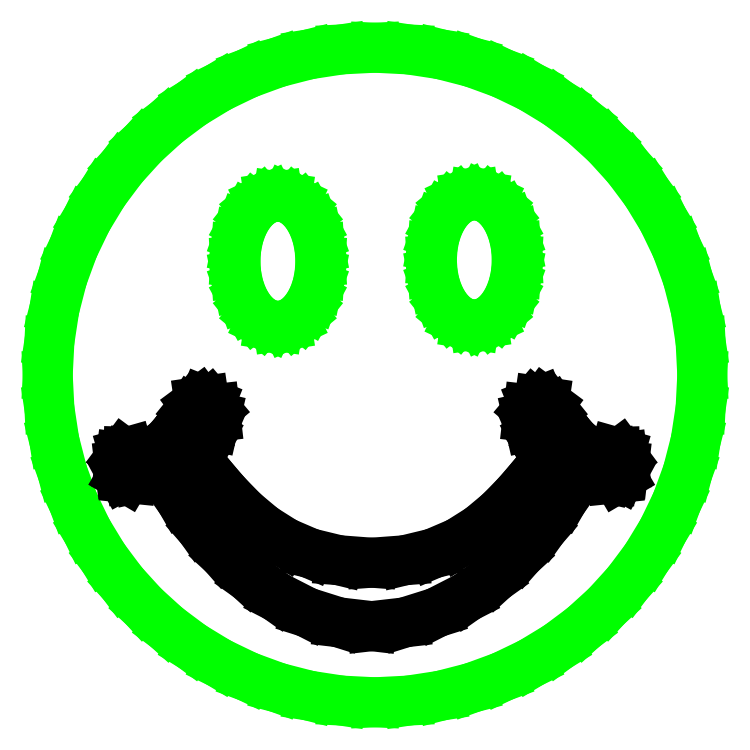
<metadata>
{"format":"dxf","ext":"dxf","renderer":"ezdxf+matplotlib","layout":"modelspace","background":"white","min_lineweight":24,"dpi":150}
</metadata>
<code>
0
SECTION
2
ENTITIES
0
LINE
8
CC
10
55.77
20
48.77
30
0
11
55.64
21
46.29
31
0
0
LINE
8
CC
10
55.64
20
46.29
30
0
11
55.27
21
43.89
31
0
0
LINE
8
CC
10
55.27
20
43.89
30
0
11
54.68
21
41.57
31
0
0
LINE
8
CC
10
54.68
20
41.57
30
0
11
53.86
21
39.35
31
0
0
LINE
8
CC
10
53.86
20
39.35
30
0
11
52.85
21
37.24
31
0
0
LINE
8
CC
10
52.85
20
37.24
30
0
11
51.63
21
35.24
31
0
0
LINE
8
CC
10
51.63
20
35.24
30
0
11
50.24
21
33.38
31
0
0
LINE
8
CC
10
50.24
20
33.38
30
0
11
48.68
21
31.66
31
0
0
LINE
8
CC
10
48.68
20
31.66
30
0
11
46.96
21
30.1
31
0
0
LINE
8
CC
10
46.96
20
30.1
30
0
11
45.1
21
28.71
31
0
0
LINE
8
CC
10
45.1
20
28.71
30
0
11
43.1
21
27.49
31
0
0
LINE
8
CC
10
43.1
20
27.49
30
0
11
40.99
21
26.48
31
0
0
LINE
8
CC
10
40.99
20
26.48
30
0
11
38.77
21
25.66
31
0
0
LINE
8
CC
10
38.77
20
25.66
30
0
11
36.45
21
25.07
31
0
0
LINE
8
CC
10
36.45
20
25.07
30
0
11
34.05
21
24.7
31
0
0
LINE
8
CC
10
34.05
20
24.7
30
0
11
31.57
21
24.57
31
0
0
LINE
8
CC
10
31.57
20
24.57
30
0
11
29.1
21
24.7
31
0
0
LINE
8
CC
10
29.1
20
24.7
30
0
11
26.7
21
25.07
31
0
0
LINE
8
CC
10
26.7
20
25.07
30
0
11
24.38
21
25.66
31
0
0
LINE
8
CC
10
24.38
20
25.66
30
0
11
22.16
21
26.48
31
0
0
LINE
8
CC
10
22.16
20
26.48
30
0
11
20.04
21
27.49
31
0
0
LINE
8
CC
10
20.04
20
27.49
30
0
11
18.05
21
28.71
31
0
0
LINE
8
CC
10
18.05
20
28.71
30
0
11
16.18
21
30.1
31
0
0
LINE
8
CC
10
16.18
20
30.1
30
0
11
14.47
21
31.66
31
0
0
LINE
8
CC
10
14.47
20
31.66
30
0
11
12.91
21
33.38
31
0
0
LINE
8
CC
10
12.91
20
33.38
30
0
11
11.51
21
35.24
31
0
0
LINE
8
CC
10
11.51
20
35.24
30
0
11
10.3
21
37.24
31
0
0
LINE
8
CC
10
10.3
20
37.24
30
0
11
9.282
21
39.35
31
0
0
LINE
8
CC
10
9.282
20
39.35
30
0
11
8.469
21
41.57
31
0
0
LINE
8
CC
10
8.469
20
41.57
30
0
11
7.872
21
43.89
31
0
0
LINE
8
CC
10
7.872
20
43.89
30
0
11
7.506
21
46.29
31
0
0
LINE
8
CC
10
7.506
20
46.29
30
0
11
7.381
21
48.77
31
0
0
LINE
8
CC
10
7.381
20
48.77
30
0
11
7.506
21
51.24
31
0
0
LINE
8
CC
10
7.506
20
51.24
30
0
11
7.872
21
53.64
31
0
0
LINE
8
CC
10
7.872
20
53.64
30
0
11
8.469
21
55.96
31
0
0
LINE
8
CC
10
8.469
20
55.96
30
0
11
9.282
21
58.18
31
0
0
LINE
8
CC
10
9.282
20
58.18
30
0
11
10.3
21
60.3
31
0
0
LINE
8
CC
10
10.3
20
60.3
30
0
11
11.51
21
62.29
31
0
0
LINE
8
CC
10
11.51
20
62.29
30
0
11
12.91
21
64.16
31
0
0
LINE
8
CC
10
12.91
20
64.16
30
0
11
14.47
21
65.87
31
0
0
LINE
8
CC
10
14.47
20
65.87
30
0
11
16.18
21
67.44
31
0
0
LINE
8
CC
10
16.18
20
67.44
30
0
11
18.05
21
68.83
31
0
0
LINE
8
CC
10
18.05
20
68.83
30
0
11
20.04
21
70.04
31
0
0
LINE
8
CC
10
20.04
20
70.04
30
0
11
22.16
21
71.06
31
0
0
LINE
8
CC
10
22.16
20
71.06
30
0
11
24.38
21
71.87
31
0
0
LINE
8
CC
10
24.38
20
71.87
30
0
11
26.7
21
72.47
31
0
0
LINE
8
CC
10
26.7
20
72.47
30
0
11
29.1
21
72.83
31
0
0
LINE
8
CC
10
29.1
20
72.83
30
0
11
31.57
21
72.96
31
0
0
LINE
8
CC
10
31.57
20
72.96
30
0
11
34.05
21
72.83
31
0
0
LINE
8
CC
10
34.05
20
72.83
30
0
11
36.45
21
72.47
31
0
0
LINE
8
CC
10
36.45
20
72.47
30
0
11
38.77
21
71.87
31
0
0
LINE
8
CC
10
38.77
20
71.87
30
0
11
40.99
21
71.06
31
0
0
LINE
8
CC
10
40.99
20
71.06
30
0
11
43.1
21
70.04
31
0
0
LINE
8
CC
10
43.1
20
70.04
30
0
11
45.1
21
68.83
31
0
0
LINE
8
CC
10
45.1
20
68.83
30
0
11
46.96
21
67.44
31
0
0
LINE
8
CC
10
46.96
20
67.44
30
0
11
48.68
21
65.87
31
0
0
LINE
8
CC
10
48.68
20
65.87
30
0
11
50.24
21
64.16
31
0
0
LINE
8
CC
10
50.24
20
64.16
30
0
11
51.63
21
62.29
31
0
0
LINE
8
CC
10
51.63
20
62.29
30
0
11
52.85
21
60.3
31
0
0
LINE
8
CC
10
52.85
20
60.3
30
0
11
53.86
21
58.18
31
0
0
LINE
8
CC
10
53.86
20
58.18
30
0
11
54.68
21
55.96
31
0
0
LINE
8
CC
10
54.68
20
55.96
30
0
11
55.27
21
53.64
31
0
0
LINE
8
CC
10
55.27
20
53.64
30
0
11
55.64
21
51.24
31
0
0
LINE
8
CC
10
55.64
20
51.24
30
0
11
55.77
21
48.77
31
0
0
LINE
8
Stamp
10
27.54
20
57.17
30
0
11
27.48
21
56.21
31
0
0
LINE
8
Stamp
10
27.48
20
56.21
30
0
11
27.29
21
55.31
31
0
0
LINE
8
Stamp
10
27.29
20
55.31
30
0
11
27
21
54.5
31
0
0
LINE
8
Stamp
10
27
20
54.5
30
0
11
26.62
21
53.79
31
0
0
LINE
8
Stamp
10
26.62
20
53.79
30
0
11
26.15
21
53.2
31
0
0
LINE
8
Stamp
10
26.15
20
53.2
30
0
11
25.62
21
52.76
31
0
0
LINE
8
Stamp
10
25.62
20
52.76
30
0
11
25.03
21
52.48
31
0
0
LINE
8
Stamp
10
25.03
20
52.48
30
0
11
24.4
21
52.38
31
0
0
LINE
8
Stamp
10
24.4
20
52.38
30
0
11
23.76
21
52.48
31
0
0
LINE
8
Stamp
10
23.76
20
52.48
30
0
11
23.17
21
52.76
31
0
0
LINE
8
Stamp
10
23.17
20
52.76
30
0
11
22.64
21
53.2
31
0
0
LINE
8
Stamp
10
22.64
20
53.2
30
0
11
22.17
21
53.79
31
0
0
LINE
8
Stamp
10
22.17
20
53.79
30
0
11
21.79
21
54.5
31
0
0
LINE
8
Stamp
10
21.79
20
54.5
30
0
11
21.5
21
55.31
31
0
0
LINE
8
Stamp
10
21.5
20
55.31
30
0
11
21.32
21
56.21
31
0
0
LINE
8
Stamp
10
21.32
20
56.21
30
0
11
21.25
21
57.17
31
0
0
LINE
8
Stamp
10
21.25
20
57.17
30
0
11
21.32
21
58.14
31
0
0
LINE
8
Stamp
10
21.32
20
58.14
30
0
11
21.5
21
59.04
31
0
0
LINE
8
Stamp
10
21.5
20
59.04
30
0
11
21.79
21
59.85
31
0
0
LINE
8
Stamp
10
21.79
20
59.85
30
0
11
22.17
21
60.56
31
0
0
LINE
8
Stamp
10
22.17
20
60.56
30
0
11
22.64
21
61.15
31
0
0
LINE
8
Stamp
10
22.64
20
61.15
30
0
11
23.17
21
61.59
31
0
0
LINE
8
Stamp
10
23.17
20
61.59
30
0
11
23.76
21
61.87
31
0
0
LINE
8
Stamp
10
23.76
20
61.87
30
0
11
24.4
21
61.96
31
0
0
LINE
8
Stamp
10
24.4
20
61.96
30
0
11
25.03
21
61.87
31
0
0
LINE
8
Stamp
10
25.03
20
61.87
30
0
11
25.62
21
61.59
31
0
0
LINE
8
Stamp
10
25.62
20
61.59
30
0
11
26.15
21
61.15
31
0
0
LINE
8
Stamp
10
26.15
20
61.15
30
0
11
26.62
21
60.56
31
0
0
LINE
8
Stamp
10
26.62
20
60.56
30
0
11
27
21
59.85
31
0
0
LINE
8
Stamp
10
27
20
59.85
30
0
11
27.29
21
59.04
31
0
0
LINE
8
Stamp
10
27.29
20
59.04
30
0
11
27.48
21
58.14
31
0
0
LINE
8
Stamp
10
27.48
20
58.14
30
0
11
27.54
21
57.17
31
0
0
LINE
8
Stamp
10
42.06
20
57.27
30
0
11
41.99
21
56.31
31
0
0
LINE
8
Stamp
10
41.99
20
56.31
30
0
11
41.81
21
55.41
31
0
0
LINE
8
Stamp
10
41.81
20
55.41
30
0
11
41.52
21
54.6
31
0
0
LINE
8
Stamp
10
41.52
20
54.6
30
0
11
41.14
21
53.89
31
0
0
LINE
8
Stamp
10
41.14
20
53.89
30
0
11
40.67
21
53.3
31
0
0
LINE
8
Stamp
10
40.67
20
53.3
30
0
11
40.14
21
52.86
31
0
0
LINE
8
Stamp
10
40.14
20
52.86
30
0
11
39.55
21
52.58
31
0
0
LINE
8
Stamp
10
39.55
20
52.58
30
0
11
38.91
21
52.48
31
0
0
LINE
8
Stamp
10
38.91
20
52.48
30
0
11
38.28
21
52.58
31
0
0
LINE
8
Stamp
10
38.28
20
52.58
30
0
11
37.69
21
52.86
31
0
0
LINE
8
Stamp
10
37.69
20
52.86
30
0
11
37.16
21
53.3
31
0
0
LINE
8
Stamp
10
37.16
20
53.3
30
0
11
36.69
21
53.89
31
0
0
LINE
8
Stamp
10
36.69
20
53.89
30
0
11
36.31
21
54.6
31
0
0
LINE
8
Stamp
10
36.31
20
54.6
30
0
11
36.02
21
55.41
31
0
0
LINE
8
Stamp
10
36.02
20
55.41
30
0
11
35.84
21
56.31
31
0
0
LINE
8
Stamp
10
35.84
20
56.31
30
0
11
35.77
21
57.27
31
0
0
LINE
8
Stamp
10
35.77
20
57.27
30
0
11
35.84
21
58.24
31
0
0
LINE
8
Stamp
10
35.84
20
58.24
30
0
11
36.02
21
59.14
31
0
0
LINE
8
Stamp
10
36.02
20
59.14
30
0
11
36.31
21
59.95
31
0
0
LINE
8
Stamp
10
36.31
20
59.95
30
0
11
36.69
21
60.66
31
0
0
LINE
8
Stamp
10
36.69
20
60.66
30
0
11
37.16
21
61.25
31
0
0
LINE
8
Stamp
10
37.16
20
61.25
30
0
11
37.69
21
61.69
31
0
0
LINE
8
Stamp
10
37.69
20
61.69
30
0
11
38.28
21
61.97
31
0
0
LINE
8
Stamp
10
38.28
20
61.97
30
0
11
38.91
21
62.06
31
0
0
LINE
8
Stamp
10
38.91
20
62.06
30
0
11
39.55
21
61.97
31
0
0
LINE
8
Stamp
10
39.55
20
61.97
30
0
11
40.14
21
61.69
31
0
0
LINE
8
Stamp
10
40.14
20
61.69
30
0
11
40.67
21
61.25
31
0
0
LINE
8
Stamp
10
40.67
20
61.25
30
0
11
41.14
21
60.66
31
0
0
LINE
8
Stamp
10
41.14
20
60.66
30
0
11
41.52
21
59.95
31
0
0
LINE
8
Stamp
10
41.52
20
59.95
30
0
11
41.81
21
59.14
31
0
0
LINE
8
Stamp
10
41.81
20
59.14
30
0
11
41.99
21
58.24
31
0
0
LINE
8
Stamp
10
41.99
20
58.24
30
0
11
42.06
21
57.27
31
0
0
LINE
8
Stamp
10
46.68
20
41.67
30
0
11
47.43
21
41.47
31
0
0
LINE
8
Stamp
10
47.43
20
41.47
30
0
11
48.09
21
41.29
31
0
0
LINE
8
Stamp
10
48.09
20
41.29
30
0
11
48.65
21
41.16
31
0
0
LINE
8
Stamp
10
48.65
20
41.16
30
0
11
49.12
21
41.1
31
0
0
LINE
8
Stamp
10
49.12
20
41.1
30
0
11
49.49
21
41.14
31
0
0
LINE
8
Stamp
10
49.49
20
41.14
30
0
11
49.76
21
41.3
31
0
0
LINE
8
Stamp
10
49.76
20
41.3
30
0
11
49.92
21
41.6
31
0
0
LINE
8
Stamp
10
49.92
20
41.6
30
0
11
49.97
21
42.07
31
0
0
LINE
8
Stamp
10
49.97
20
42.07
30
0
11
49.89
21
42.67
31
0
0
LINE
8
Stamp
10
49.89
20
42.67
30
0
11
49.67
21
42.98
31
0
0
LINE
8
Stamp
10
49.67
20
42.98
30
0
11
49.31
21
43.08
31
0
0
LINE
8
Stamp
10
49.31
20
43.08
30
0
11
48.86
21
43.07
31
0
0
LINE
8
Stamp
10
48.86
20
43.07
30
0
11
48.33
21
43.04
31
0
0
LINE
8
Stamp
10
48.33
20
43.04
30
0
11
47.74
21
43.08
31
0
0
LINE
8
Stamp
10
47.74
20
43.08
30
0
11
47.12
21
43.29
31
0
0
LINE
8
Stamp
10
47.12
20
43.29
30
0
11
46.48
21
43.77
31
0
0
LINE
8
Stamp
10
46.48
20
43.77
30
0
11
45.91
21
44.41
31
0
0
LINE
8
Stamp
10
45.91
20
44.41
30
0
11
45.44
21
45.04
31
0
0
LINE
8
Stamp
10
45.44
20
45.04
30
0
11
45.05
21
45.63
31
0
0
LINE
8
Stamp
10
45.05
20
45.63
30
0
11
44.72
21
46.14
31
0
0
LINE
8
Stamp
10
44.72
20
46.14
30
0
11
44.4
21
46.53
31
0
0
LINE
8
Stamp
10
44.4
20
46.53
30
0
11
44.07
21
46.78
31
0
0
LINE
8
Stamp
10
44.07
20
46.78
30
0
11
43.71
21
46.83
31
0
0
LINE
8
Stamp
10
43.71
20
46.83
30
0
11
43.29
21
46.66
31
0
0
LINE
8
Stamp
10
43.29
20
46.66
30
0
11
42.93
21
46.23
31
0
0
LINE
8
Stamp
10
42.93
20
46.23
30
0
11
42.86
21
45.66
31
0
0
LINE
8
Stamp
10
42.86
20
45.66
30
0
11
43.02
21
45.01
31
0
0
LINE
8
Stamp
10
43.02
20
45.01
30
0
11
43.31
21
44.33
31
0
0
LINE
8
Stamp
10
43.31
20
44.33
30
0
11
43.67
21
43.7
31
0
0
LINE
8
Stamp
10
43.67
20
43.7
30
0
11
44.02
21
43.17
31
0
0
LINE
8
Stamp
10
44.02
20
43.17
30
0
11
44.28
21
42.8
31
0
0
LINE
8
Stamp
10
44.28
20
42.8
30
0
11
44.38
21
42.67
31
0
0
LINE
8
Stamp
10
44.38
20
42.67
30
0
11
43.25
21
41.27
31
0
0
LINE
8
Stamp
10
43.25
20
41.27
30
0
11
42.06
21
39.89
31
0
0
LINE
8
Stamp
10
42.06
20
39.89
30
0
11
40.78
21
38.58
31
0
0
LINE
8
Stamp
10
40.78
20
38.58
30
0
11
39.35
21
37.39
31
0
0
LINE
8
Stamp
10
39.35
20
37.39
30
0
11
37.74
21
36.38
31
0
0
LINE
8
Stamp
10
37.74
20
36.38
30
0
11
35.9
21
35.59
31
0
0
LINE
8
Stamp
10
35.9
20
35.59
30
0
11
33.77
21
35.07
31
0
0
LINE
8
Stamp
10
33.77
20
35.07
30
0
11
31.33
21
34.89
31
0
0
LINE
8
Stamp
10
31.33
20
34.89
30
0
11
28.89
21
35.08
31
0
0
LINE
8
Stamp
10
28.89
20
35.08
30
0
11
26.77
21
35.59
31
0
0
LINE
8
Stamp
10
26.77
20
35.59
30
0
11
24.92
21
36.39
31
0
0
LINE
8
Stamp
10
24.92
20
36.39
30
0
11
23.31
21
37.41
31
0
0
LINE
8
Stamp
10
23.31
20
37.41
30
0
11
21.88
21
38.6
31
0
0
LINE
8
Stamp
10
21.88
20
38.6
30
0
11
20.6
21
39.91
31
0
0
LINE
8
Stamp
10
20.6
20
39.91
30
0
11
19.41
21
41.29
31
0
0
LINE
8
Stamp
10
19.41
20
41.29
30
0
11
18.28
21
42.68
31
0
0
LINE
8
Stamp
10
18.28
20
42.68
30
0
11
18.38
21
42.82
31
0
0
LINE
8
Stamp
10
18.38
20
42.82
30
0
11
18.65
21
43.18
31
0
0
LINE
8
Stamp
10
18.65
20
43.18
30
0
11
19
21
43.71
31
0
0
LINE
8
Stamp
10
19
20
43.71
30
0
11
19.35
21
44.35
31
0
0
LINE
8
Stamp
10
19.35
20
44.35
30
0
11
19.65
21
45.02
31
0
0
LINE
8
Stamp
10
19.65
20
45.02
30
0
11
19.8
21
45.68
31
0
0
LINE
8
Stamp
10
19.8
20
45.68
30
0
11
19.73
21
46.25
31
0
0
LINE
8
Stamp
10
19.73
20
46.25
30
0
11
19.37
21
46.67
31
0
0
LINE
8
Stamp
10
19.37
20
46.67
30
0
11
18.95
21
46.84
31
0
0
LINE
8
Stamp
10
18.95
20
46.84
30
0
11
18.59
21
46.79
31
0
0
LINE
8
Stamp
10
18.59
20
46.79
30
0
11
18.26
21
46.55
31
0
0
LINE
8
Stamp
10
18.26
20
46.55
30
0
11
17.95
21
46.16
31
0
0
LINE
8
Stamp
10
17.95
20
46.16
30
0
11
17.61
21
45.65
31
0
0
LINE
8
Stamp
10
17.61
20
45.65
30
0
11
17.22
21
45.06
31
0
0
LINE
8
Stamp
10
17.22
20
45.06
30
0
11
16.75
21
44.42
31
0
0
LINE
8
Stamp
10
16.75
20
44.42
30
0
11
16.18
21
43.78
31
0
0
LINE
8
Stamp
10
16.18
20
43.78
30
0
11
15.54
21
43.31
31
0
0
LINE
8
Stamp
10
15.54
20
43.31
30
0
11
14.92
21
43.09
31
0
0
LINE
8
Stamp
10
14.92
20
43.09
30
0
11
14.33
21
43.05
31
0
0
LINE
8
Stamp
10
14.33
20
43.05
30
0
11
13.8
21
43.08
31
0
0
LINE
8
Stamp
10
13.8
20
43.08
30
0
11
13.35
21
43.09
31
0
0
LINE
8
Stamp
10
13.35
20
43.09
30
0
11
13
21
42.99
31
0
0
LINE
8
Stamp
10
13
20
42.99
30
0
11
12.77
21
42.69
31
0
0
LINE
8
Stamp
10
12.77
20
42.69
30
0
11
12.69
21
42.08
31
0
0
LINE
8
Stamp
10
12.69
20
42.08
30
0
11
12.74
21
41.61
31
0
0
LINE
8
Stamp
10
12.74
20
41.61
30
0
11
12.91
21
41.31
31
0
0
LINE
8
Stamp
10
12.91
20
41.31
30
0
11
13.17
21
41.16
31
0
0
LINE
8
Stamp
10
13.17
20
41.16
30
0
11
13.54
21
41.12
31
0
0
LINE
8
Stamp
10
13.54
20
41.12
30
0
11
14.01
21
41.18
31
0
0
LINE
8
Stamp
10
14.01
20
41.18
30
0
11
14.58
21
41.31
31
0
0
LINE
8
Stamp
10
14.58
20
41.31
30
0
11
15.23
21
41.48
31
0
0
LINE
8
Stamp
10
15.23
20
41.48
30
0
11
15.98
21
41.68
31
0
0
LINE
8
Stamp
10
15.98
20
41.68
30
0
11
17.22
21
39.54
31
0
0
LINE
8
Stamp
10
17.22
20
39.54
30
0
11
18.69
21
37.47
31
0
0
LINE
8
Stamp
10
18.69
20
37.47
30
0
11
20.37
21
35.54
31
0
0
LINE
8
Stamp
10
20.37
20
35.54
30
0
11
22.26
21
33.82
31
0
0
LINE
8
Stamp
10
22.26
20
33.82
30
0
11
24.32
21
32.36
31
0
0
LINE
8
Stamp
10
24.32
20
32.36
30
0
11
26.53
21
31.23
31
0
0
LINE
8
Stamp
10
26.53
20
31.23
30
0
11
28.87
21
30.49
31
0
0
LINE
8
Stamp
10
28.87
20
30.49
30
0
11
31.33
21
30.2
31
0
0
LINE
8
Stamp
10
31.33
20
30.2
30
0
11
33.79
21
30.48
31
0
0
LINE
8
Stamp
10
33.79
20
30.48
30
0
11
36.13
21
31.22
31
0
0
LINE
8
Stamp
10
36.13
20
31.22
30
0
11
38.35
21
32.35
31
0
0
LINE
8
Stamp
10
38.35
20
32.35
30
0
11
40.41
21
33.81
31
0
0
LINE
8
Stamp
10
40.41
20
33.81
30
0
11
42.29
21
35.53
31
0
0
LINE
8
Stamp
10
42.29
20
35.53
30
0
11
43.98
21
37.46
31
0
0
LINE
8
Stamp
10
43.98
20
37.46
30
0
11
45.45
21
39.53
31
0
0
LINE
8
Stamp
10
45.45
20
39.53
30
0
11
46.68
21
41.67
31
0
0
ENDSEC
0
EOF

</code>
